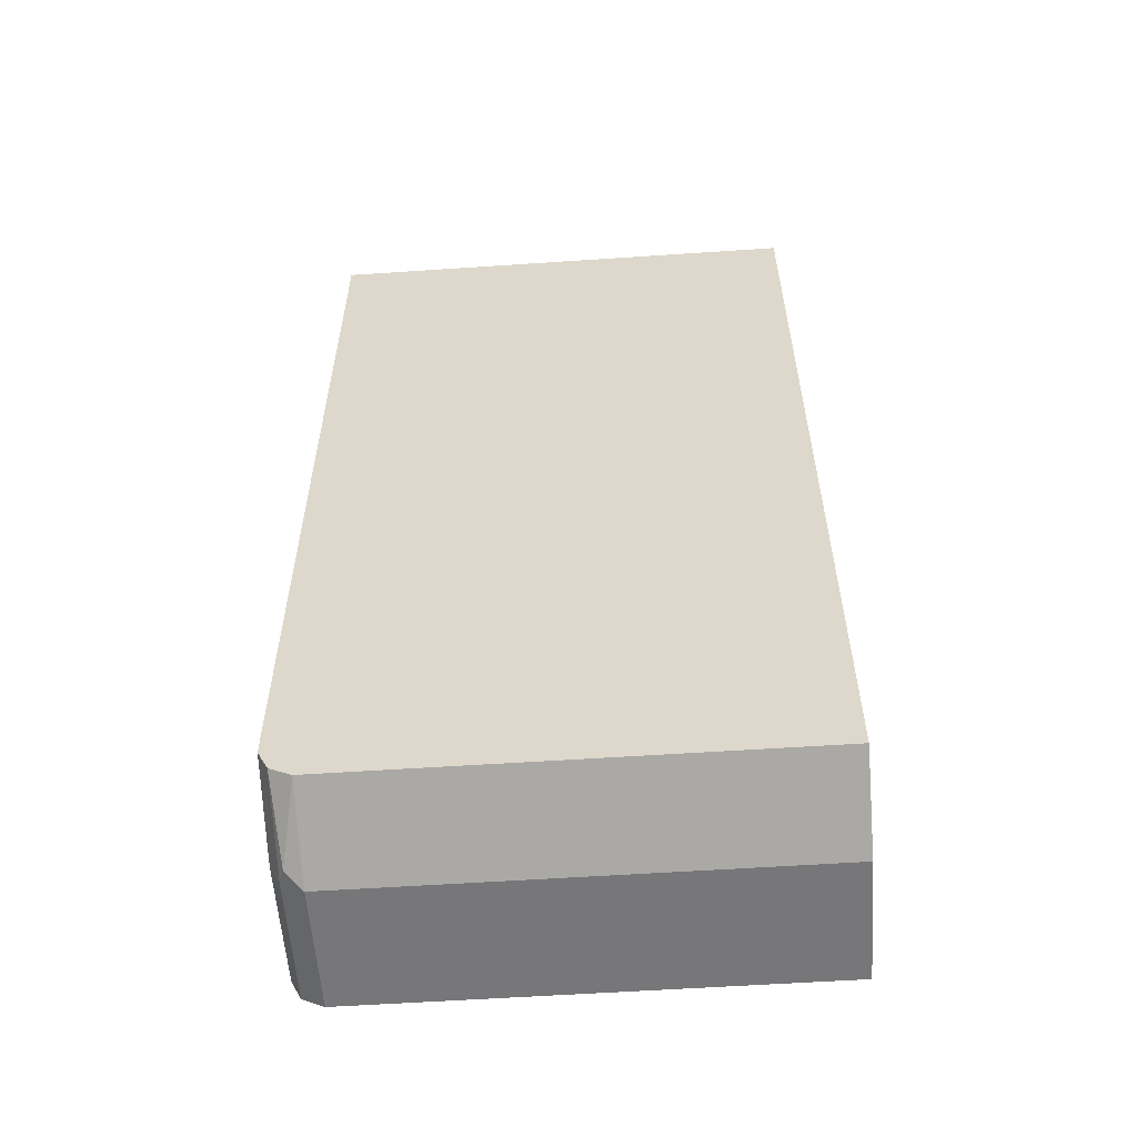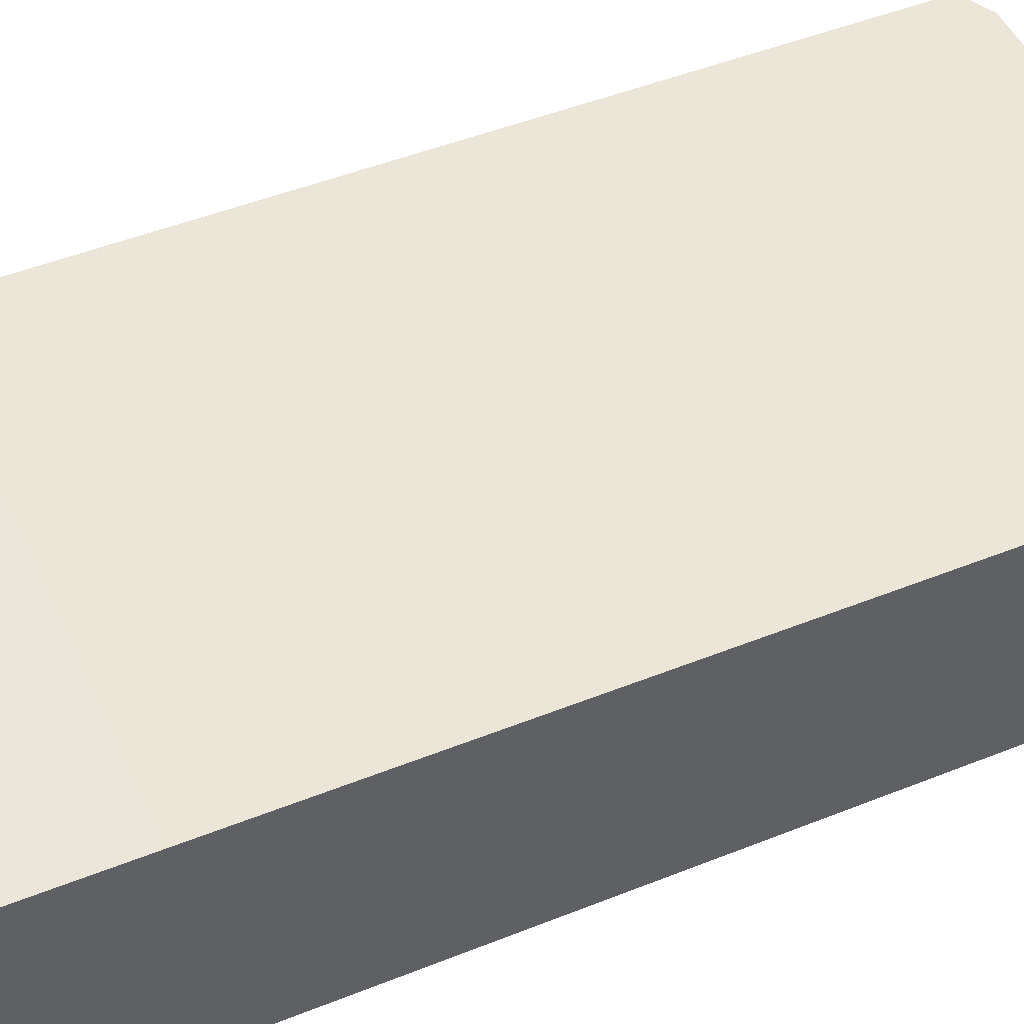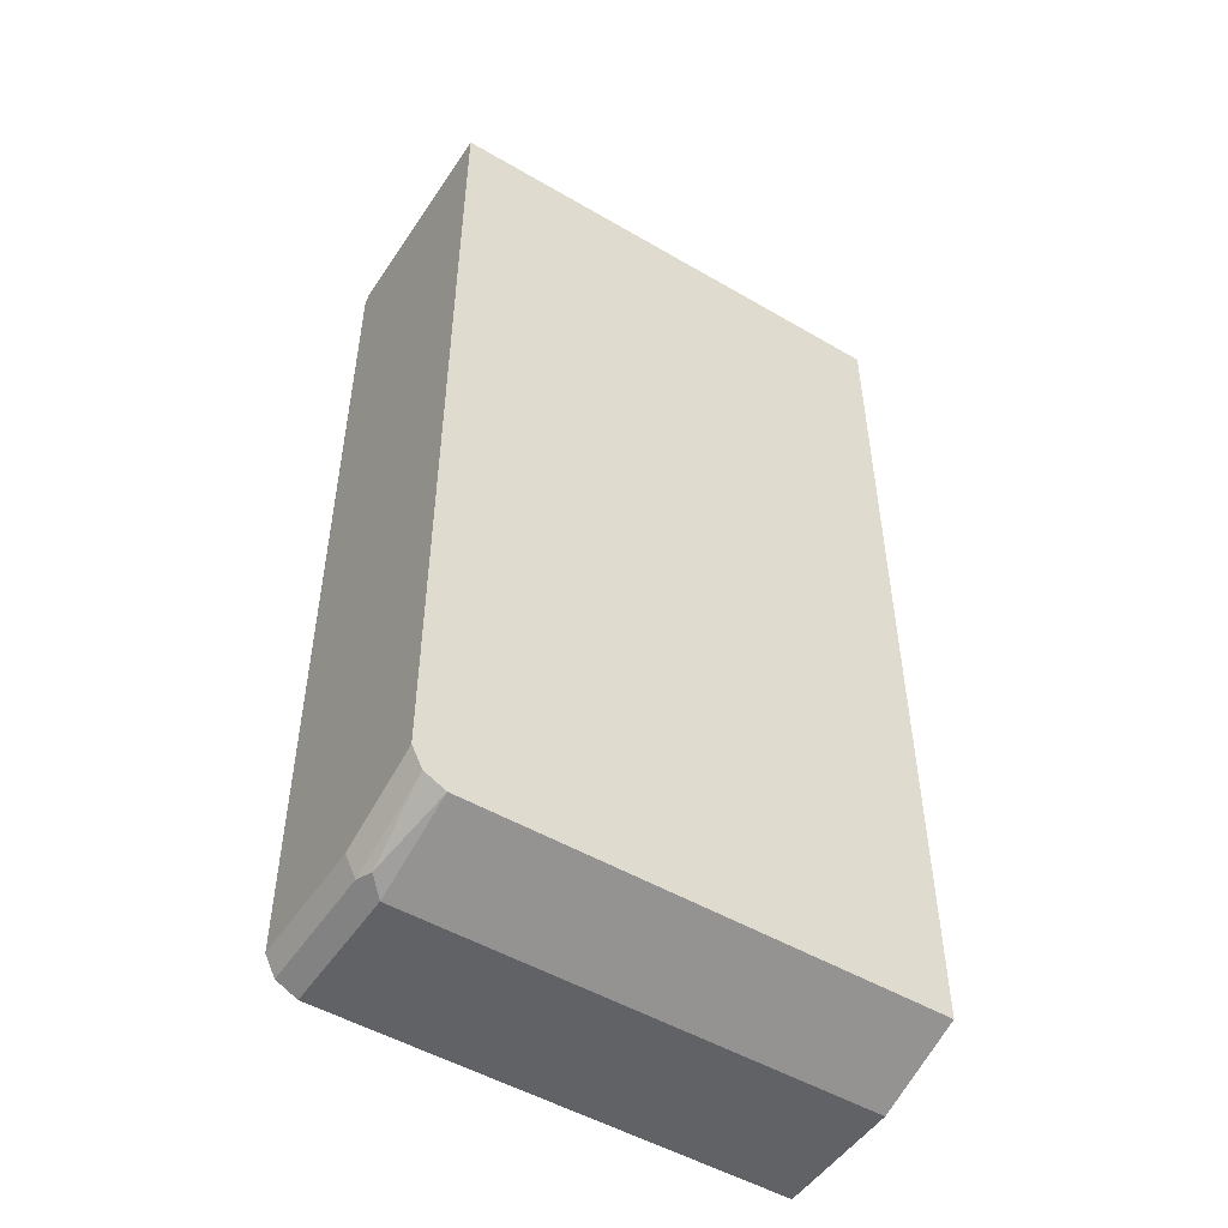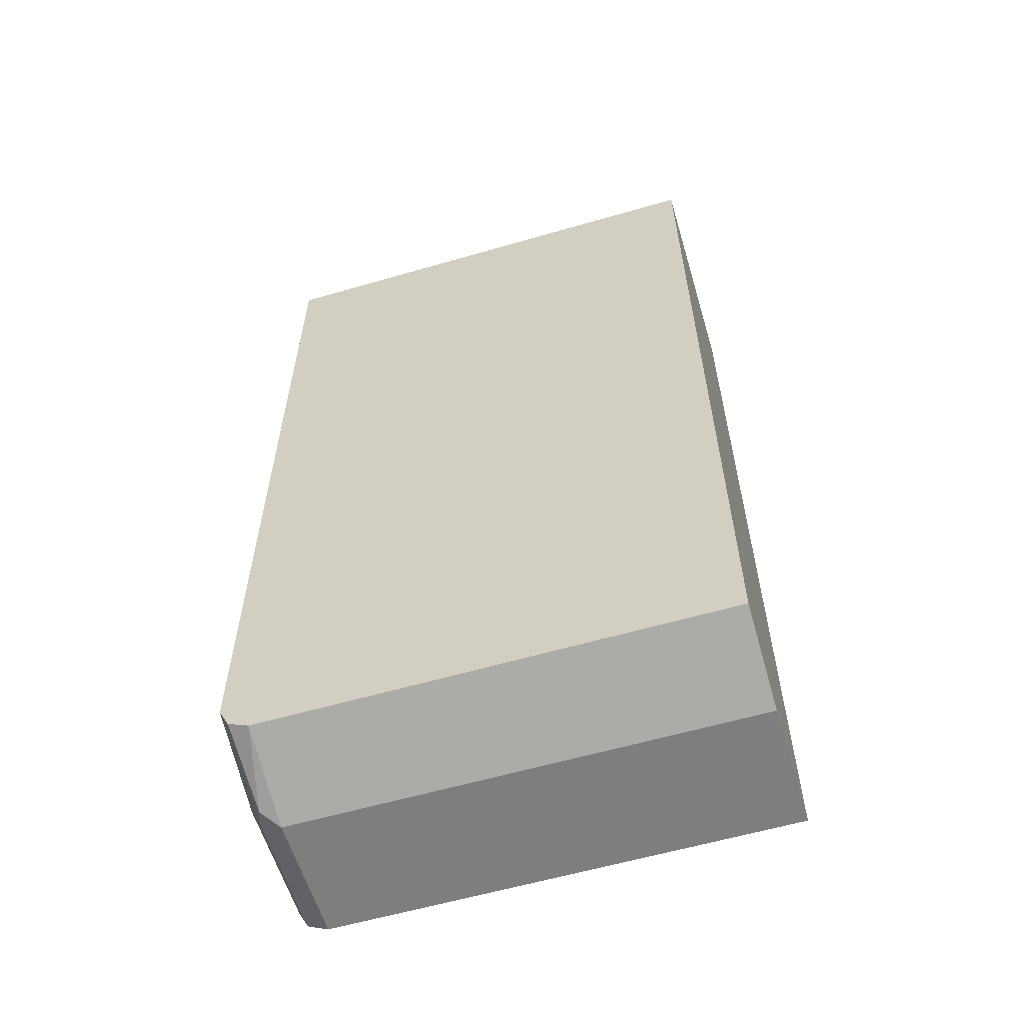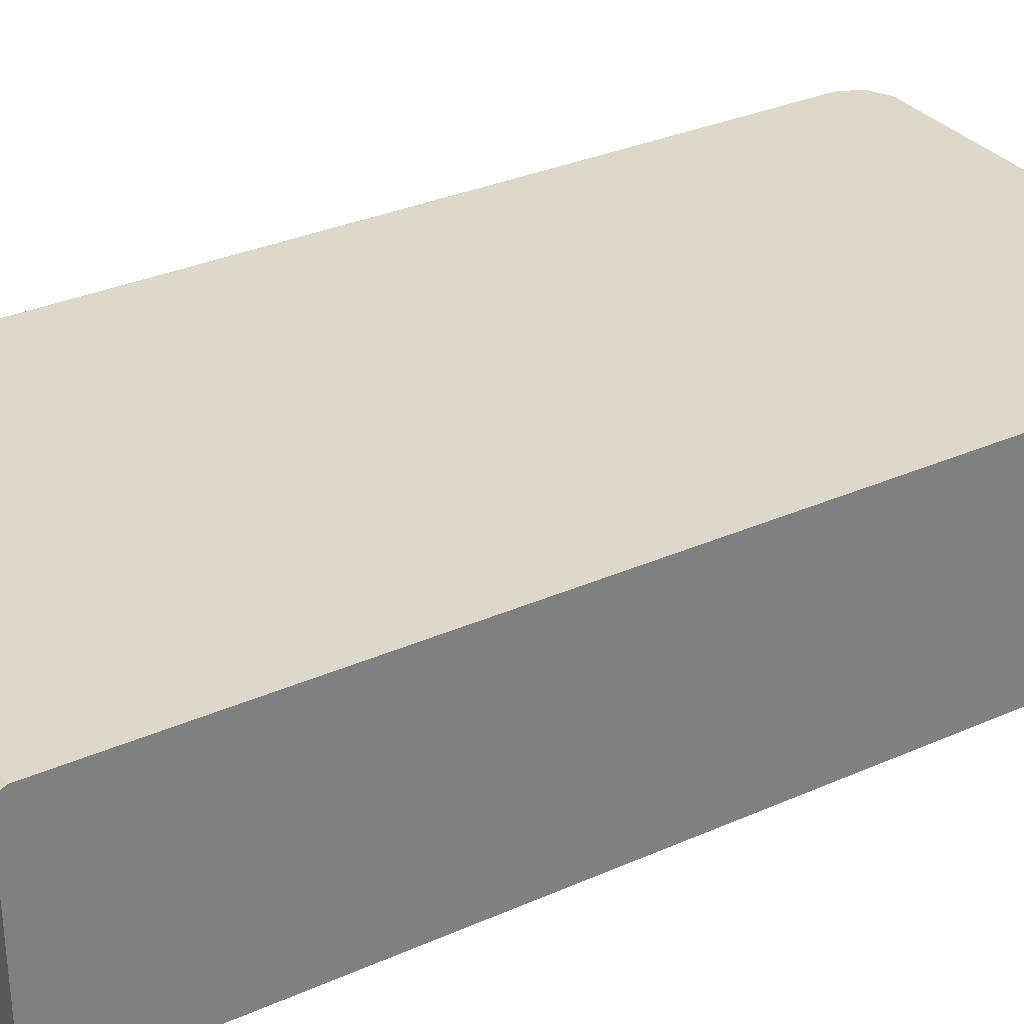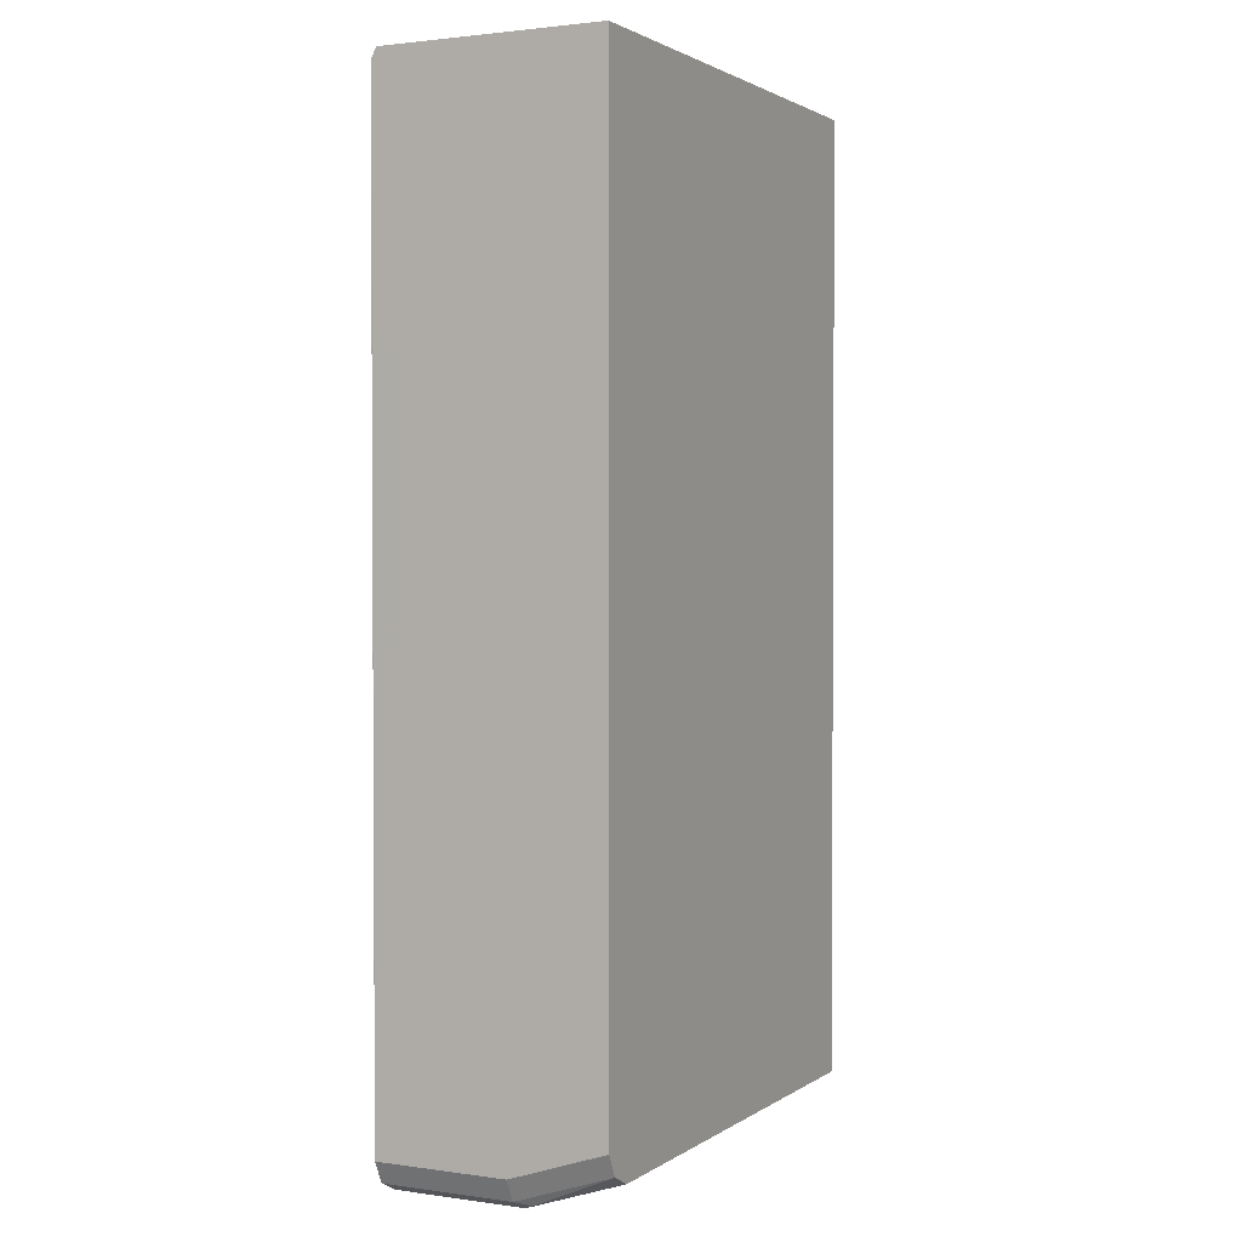
<metadata>
{"format":"obj","ext":"obj","renderer":"f3d","projection":"perspective","resolution":1024,"background":"white","views":[{"elev":-57.2,"azim":-176.0,"up":"+Y"},{"elev":48.6,"azim":-114.0,"up":"+Z"},{"elev":-50.5,"azim":147.4,"up":"+Y"},{"elev":-59.4,"azim":-163.4,"up":"+Y"},{"elev":31.6,"azim":-122.1,"up":"+Z"},{"elev":1.9,"azim":116.5,"up":"+Y"}]}
</metadata>
<code>
v 0.5077 0.07344 -0.03311
v 0.2481 0.07344 -0.03311
v 0.5077 0.07344 0.08166
v 0.5077 -0.066 -0.03311
v 0.2481 0.07344 0.08166
v 0.2481 -0.4228 -0.03311
v 0.5077 0.06761 0.08456
v 0.5077 -0.06691 -0.01691
v 0.5073 -0.4228 0.01692
v 0.5073 -0.4059 -0.03311
v 0.2481 0.06761 0.08456
v 0.4904 -0.4228 -0.03311
v 0.2481 -0.4397 0.01692
v 0.4904 -0.008438 0.08463
v 0.4972 -0.01015 0.08463
v 0.5051 -0.01919 0.08463
v 0.5073 -0.03391 0.08463
v 0.5077 0.03381 0.08456
v 0.5077 -0.06691 -0.001154
v 0.5017 -0.4172 -0.03311
v 0.5071 -0.4064 -0.03311
v 0.5073 -0.4228 0.08456
v 0.5017 -0.434 0.01692
v 0.2481 -0.008438 0.08463
v 0.4989 -0.4354 0.008459
v 0.4904 -0.4397 0.01692
v 0.2481 -0.4397 0.08463
v 0.5073 -0.406 0.08463
v 0.5077 -0.04973 0.08352
v 0.5077 -0.06666 0.06661
v 0.5073 -0.4228 0.08463
v 0.5017 -0.434 0.08463
v 0.4904 -0.4397 0.08456
v 0.4904 -0.4397 0.08463
f 14 27 34
f 14 24 27
f 13 34 27
f 13 33 34
f 13 26 33
f 12 25 26
f 12 20 25
f 9 22 32
f 9 32 23
f 9 21 10
f 9 20 21
f 8 22 9
f 8 19 22
f 9 23 20
f 14 34 32
f 23 26 25
f 14 31 28
f 14 28 17
f 14 17 16
f 14 16 15
f 18 28 22
f 18 22 29
f 19 30 22
f 20 23 25
f 22 30 29
f 22 28 31
f 22 31 32
f 23 32 33
f 23 33 26
f 32 34 33
f 14 32 31
f 7 28 18
f 7 16 17
f 7 15 16
f 7 17 28
f 1 5 3
f 1 3 7
f 1 7 18
f 1 18 29
f 1 29 30
f 1 30 19
f 1 19 8
f 1 8 4
f 1 4 10
f 1 10 21
f 1 21 20
f 1 20 12
f 1 12 6
f 1 2 5
f 2 6 13
f 1 6 2
f 7 24 14
f 7 11 24
f 6 26 13
f 6 12 26
f 4 9 10
f 7 14 15
f 3 11 7
f 3 5 11
f 2 11 5
f 2 24 11
f 2 27 24
f 2 13 27
f 4 8 9

</code>
